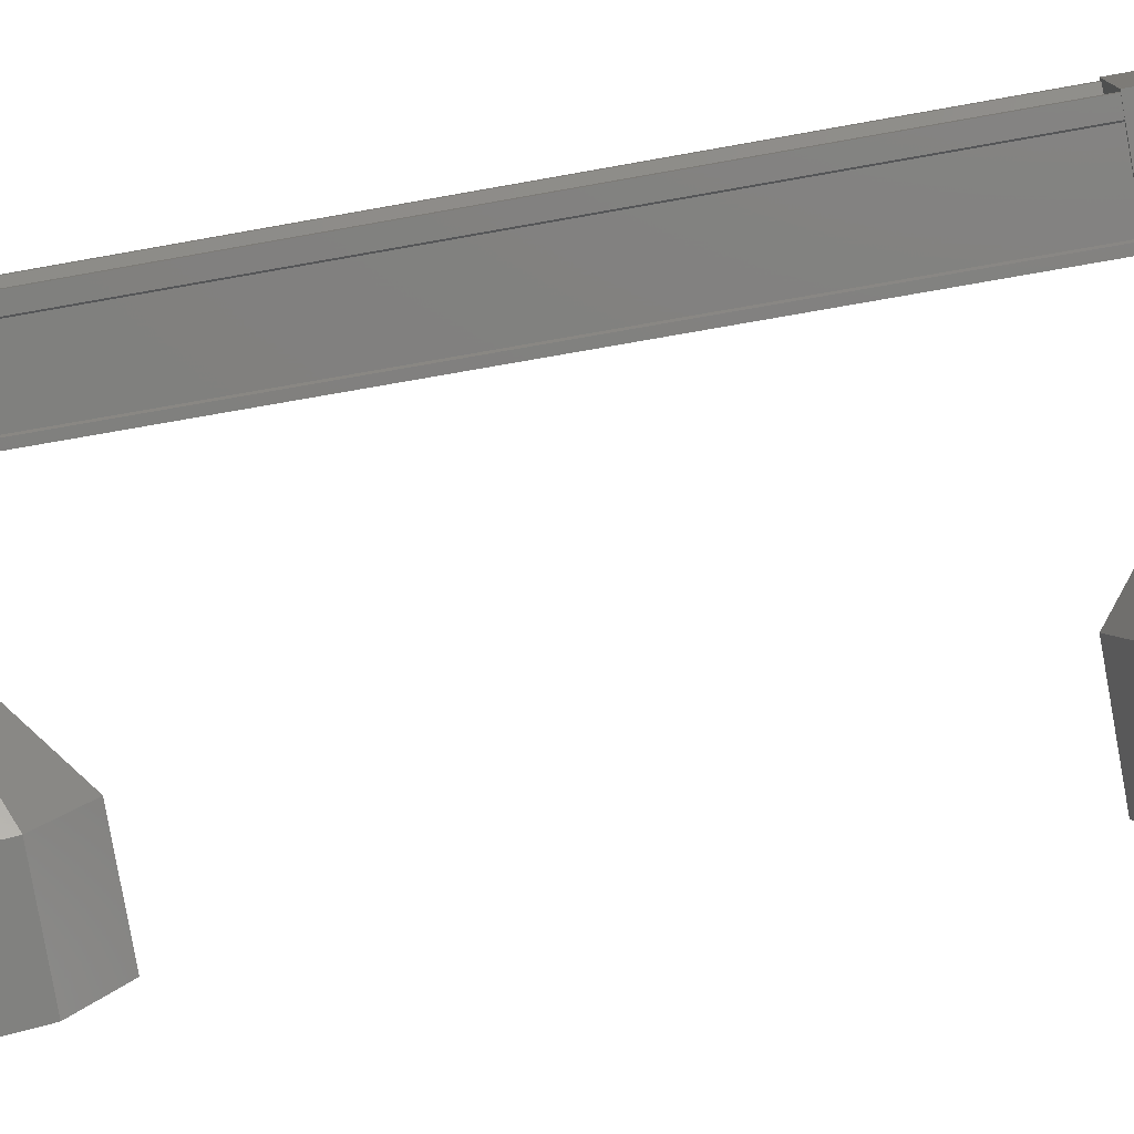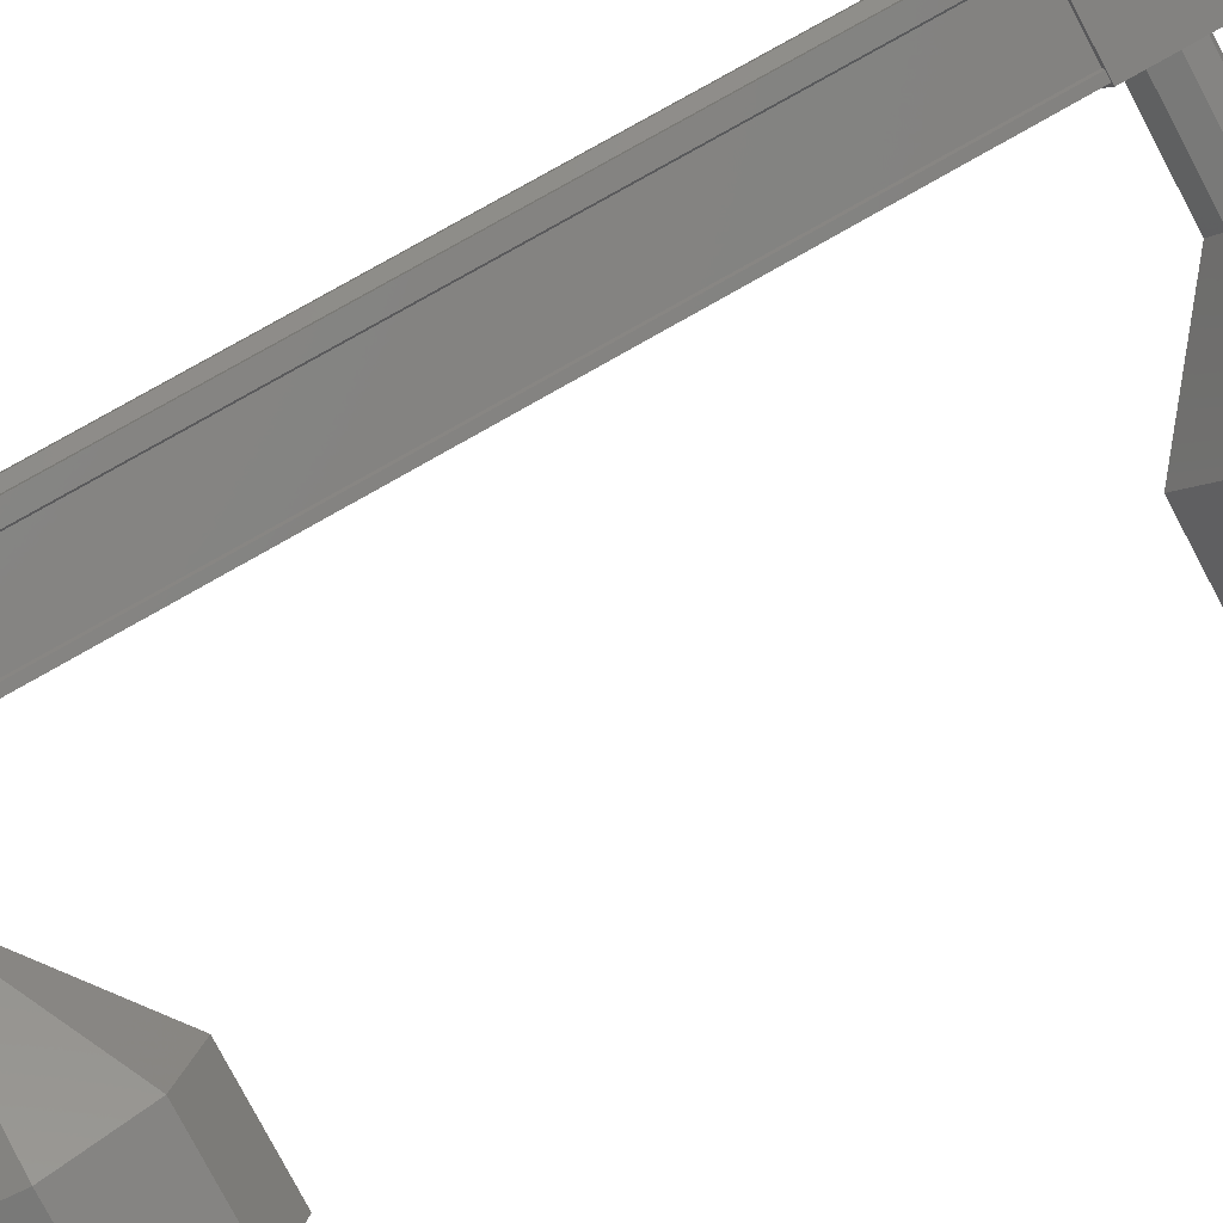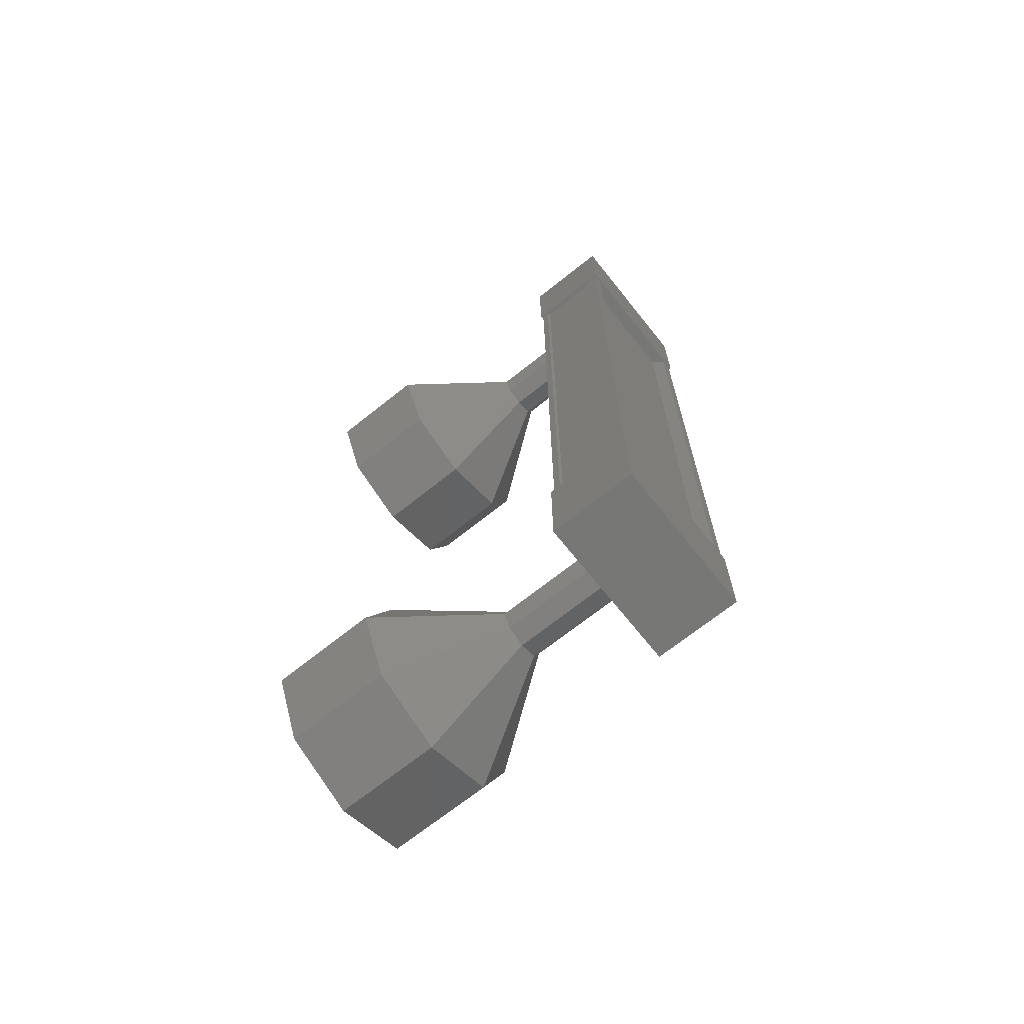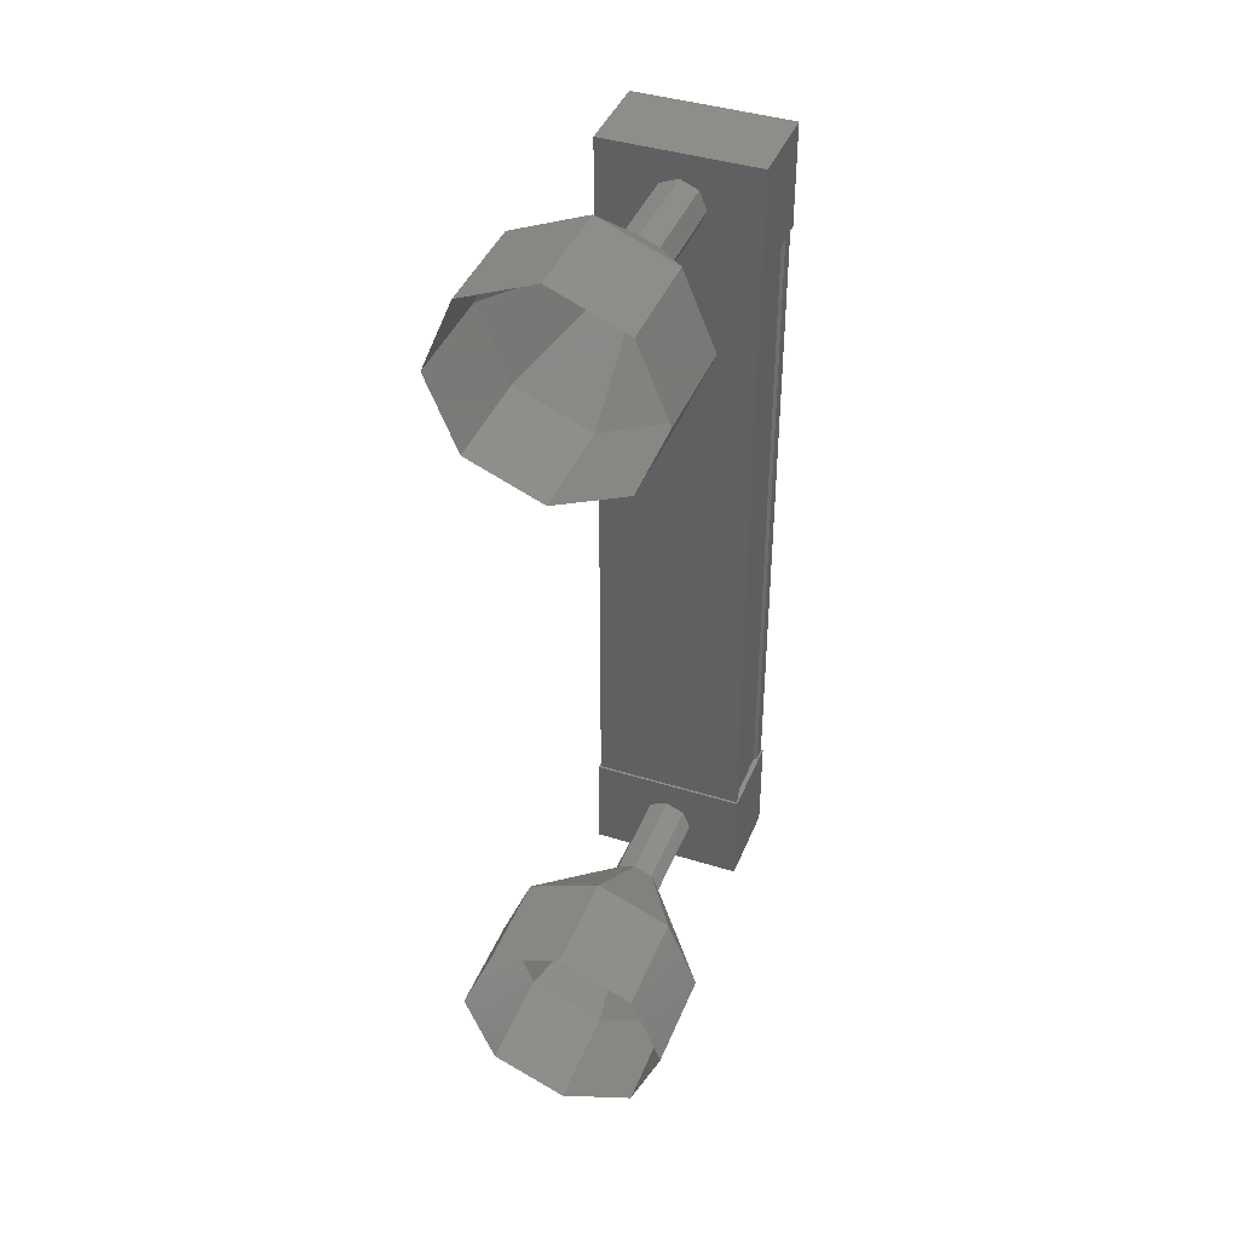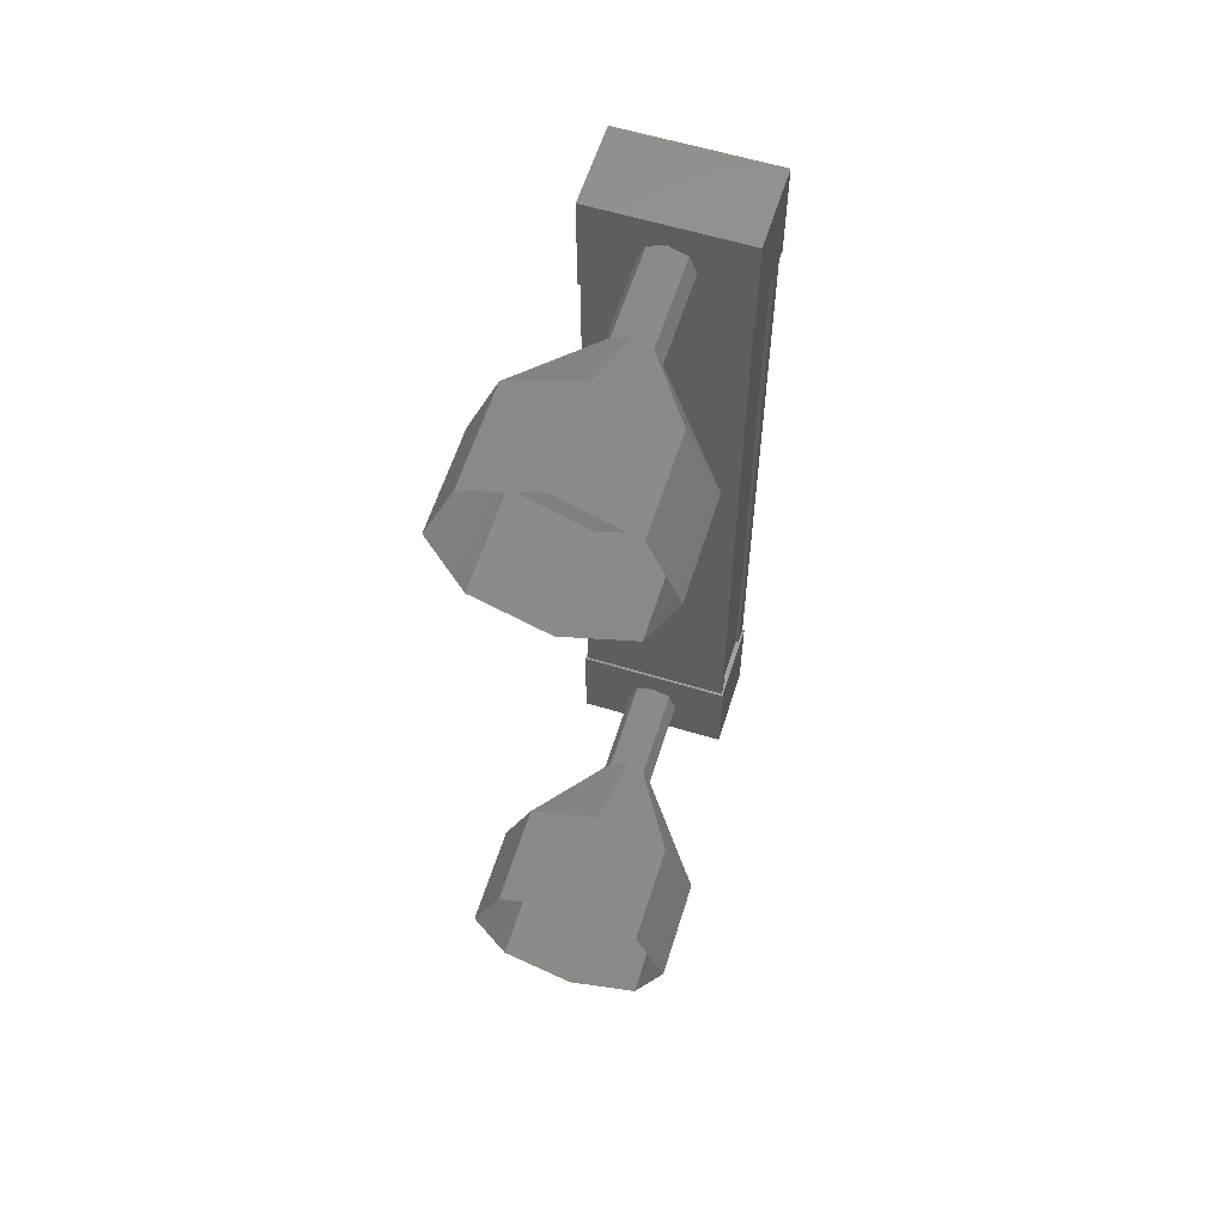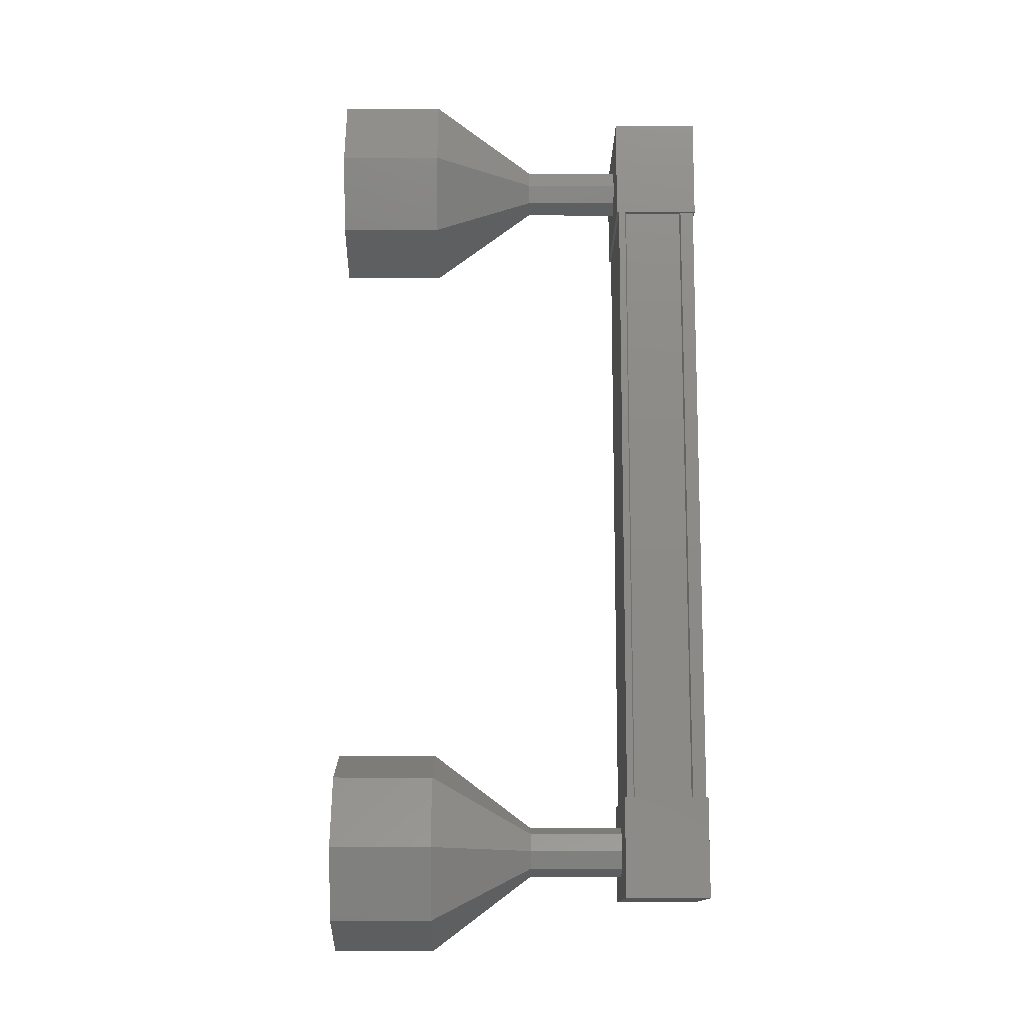
<metadata>
{"format":"stl","ext":"stl","renderer":"f3d","projection":"perspective","resolution":1024,"background":"white","views":[{"elev":-61.1,"azim":100.8,"up":"+Z"},{"elev":77.6,"azim":-119.9,"up":"+Z"},{"elev":-69.5,"azim":18.6,"up":"+Y"},{"elev":41.0,"azim":-89.2,"up":"+Y"},{"elev":59.7,"azim":-92.6,"up":"+Y"},{"elev":-13.2,"azim":-20.4,"up":"+Y"}]}
</metadata>
<code>
# stl→obj: 128 verts, 152 faces
v 64.78 371.7 -93.59
v 64.91 371.7 -93.63
v 64.91 379 -93.63
v 64.94 379 -93.72
v 64.4 379 -92.55
v 64.47 379 -92.44
v 64.47 371.7 -92.44
v 64.44 379 -92.34
v 64.44 371.7 -92.34
v 63.75 379 -92.59
v 63.75 371.7 -92.59
v 63.77 379 -92.62
v 63.77 371.7 -92.62
v 64.31 371.7 -92.42
v 64.78 379 -93.59
v 64.4 371.7 -92.55
v 64.31 371.7 -92.39
v 64.31 379 -92.39
v 64.31 379 -92.42
v 64.96 379.5 -93.73
v 63.66 379.5 -92.6
v 64.45 379.5 -92.32
v 64.45 378.5 -92.32
v 64.96 378.5 -93.73
v 63.66 378.5 -92.6
v 64.17 378.5 -94.02
v 64.17 379.5 -94.02
v 64.45 372.2 -92.32
v 64.96 372.2 -93.73
v 63.66 372.2 -92.6
v 64.17 372.2 -94.02
v 64.17 371.2 -94.02
v 64.96 371.2 -93.73
v 64.45 371.2 -92.32
v 63.66 371.2 -92.6
v 64.94 371.7 -93.72
v 64.82 371.7 -93.77
v 64.82 379 -93.77
v 64.79 371.7 -93.74
v 64.79 379 -93.74
v 64.25 371.7 -93.94
v 64.25 379 -93.94
v 64.25 371.7 -93.97
v 64.25 379 -93.97
v 64.19 371.7 -94
v 64.19 379 -94
v 63.69 371.7 -92.61
v 63.69 379 -92.61
v 63.03 371.5 -93.63
v 62.09 370.7 -93.98
v 63.09 371.5 -93.8
v 62.34 371 -94.64
v 63.12 371.7 -93.87
v 62.44 371.7 -94.91
v 63.09 371.9 -93.8
v 62.34 372.4 -94.64
v 63.03 372 -93.63
v 62.09 372.7 -93.98
v 62.97 371.9 -93.47
v 61.85 372.4 -93.31
v 62.95 371.7 -93.4
v 61.75 371.7 -93.04
v 62.97 371.5 -93.47
v 61.85 371 -93.31
v 63.96 378.8 -93.3
v 63.02 378.8 -93.64
v 64.02 378.8 -93.46
v 63.08 378.8 -93.8
v 64.05 379 -93.53
v 63.11 379 -93.87
v 64.02 379.2 -93.46
v 63.08 379.2 -93.8
v 63.96 379.2 -93.3
v 63.02 379.2 -93.64
v 63.9 379.2 -93.13
v 62.96 379.2 -93.47
v 63.88 379 -93.06
v 62.94 379 -93.4
v 63.9 378.8 -93.13
v 62.96 378.8 -93.47
v 62.09 378 -93.98
v 61.15 378 -94.32
v 62.34 378.3 -94.64
v 61.4 378.3 -94.98
v 62.44 379 -94.91
v 61.5 379 -95.26
v 62.34 379.7 -94.64
v 61.4 379.7 -94.98
v 62.09 380 -93.98
v 61.15 380 -94.32
v 61.85 379.7 -93.31
v 60.91 379.7 -93.65
v 61.75 379 -93.04
v 60.81 379 -93.38
v 61.85 378.3 -93.31
v 60.91 378.3 -93.65
v 63.03 378.8 -93.63
v 63.09 378.8 -93.8
v 63.12 379 -93.87
v 63.09 379.2 -93.8
v 63.03 379.2 -93.63
v 62.97 379.2 -93.47
v 62.95 379 -93.4
v 62.97 378.8 -93.47
v 63.96 371.5 -93.3
v 63.02 371.5 -93.64
v 64.02 371.5 -93.46
v 63.08 371.5 -93.8
v 64.05 371.7 -93.53
v 63.11 371.7 -93.87
v 64.02 371.9 -93.46
v 63.08 371.9 -93.8
v 63.96 372 -93.3
v 63.02 372 -93.64
v 63.9 371.9 -93.13
v 62.96 371.9 -93.47
v 63.88 371.7 -93.06
v 62.94 371.7 -93.4
v 63.9 371.5 -93.13
v 62.96 371.5 -93.47
v 60.91 371 -93.65
v 61.15 370.7 -94.32
v 61.4 371 -94.98
v 61.5 371.7 -95.26
v 61.4 372.4 -94.98
v 61.15 372.7 -94.32
v 60.91 372.4 -93.65
v 60.81 371.7 -93.38
f 1 2 3
f 3 2 4
f 5 6 7
f 7 6 8
f 8 9 7
f 10 11 12
f 12 11 13
f 13 14 12
f 3 15 1
f 1 15 5
f 5 16 1
f 7 16 5
f 9 8 17
f 17 8 18
f 18 14 17
f 19 14 18
f 12 14 19
f 20 21 22
f 22 21 23
f 23 24 22
f 25 24 23
f 26 24 25
f 25 21 26
f 26 21 27
f 27 21 20
f 20 24 27
f 22 24 20
f 28 29 30
f 30 29 31
f 31 32 30
f 29 32 31
f 33 32 29
f 29 34 33
f 33 34 32
f 32 34 35
f 35 30 32
f 34 30 35
f 28 30 34
f 34 29 28
f 2 36 4
f 4 36 37
f 37 38 4
f 39 38 37
f 40 38 39
f 39 41 40
f 40 41 42
f 42 41 43
f 43 44 42
f 45 44 43
f 46 44 45
f 45 47 46
f 46 47 48
f 48 47 10
f 25 23 21
f 24 26 27
f 47 11 10
f 49 50 51
f 51 50 52
f 52 53 51
f 54 53 52
f 55 53 54
f 54 56 55
f 55 56 57
f 57 56 58
f 58 59 57
f 60 59 58
f 61 59 60
f 60 62 61
f 61 62 63
f 63 62 64
f 64 49 63
f 50 49 64
f 65 66 67
f 67 66 68
f 68 69 67
f 70 69 68
f 71 69 70
f 70 72 71
f 71 72 73
f 73 72 74
f 74 75 73
f 76 75 74
f 77 75 76
f 76 78 77
f 77 78 79
f 79 78 80
f 80 65 79
f 66 65 80
f 81 82 83
f 83 82 84
f 84 85 83
f 86 85 84
f 87 85 86
f 86 88 87
f 87 88 89
f 89 88 90
f 90 91 89
f 92 91 90
f 93 91 92
f 92 94 93
f 93 94 95
f 95 94 96
f 96 81 95
f 82 81 96
f 97 81 98
f 98 81 83
f 83 99 98
f 85 99 83
f 100 99 85
f 85 87 100
f 100 87 101
f 101 87 89
f 89 102 101
f 91 102 89
f 103 102 91
f 91 93 103
f 103 93 104
f 104 93 95
f 95 97 104
f 81 97 95
f 105 106 107
f 107 106 108
f 108 109 107
f 110 109 108
f 111 109 110
f 110 112 111
f 111 112 113
f 113 112 114
f 114 115 113
f 116 115 114
f 117 115 116
f 116 118 117
f 117 118 119
f 119 118 120
f 120 105 119
f 106 105 120
f 64 121 50
f 50 121 122
f 122 52 50
f 123 52 122
f 54 52 123
f 123 124 54
f 54 124 56
f 56 124 125
f 125 58 56
f 126 58 125
f 60 58 126
f 126 127 60
f 60 127 62
f 62 127 128
f 128 64 62
f 121 64 128

</code>
